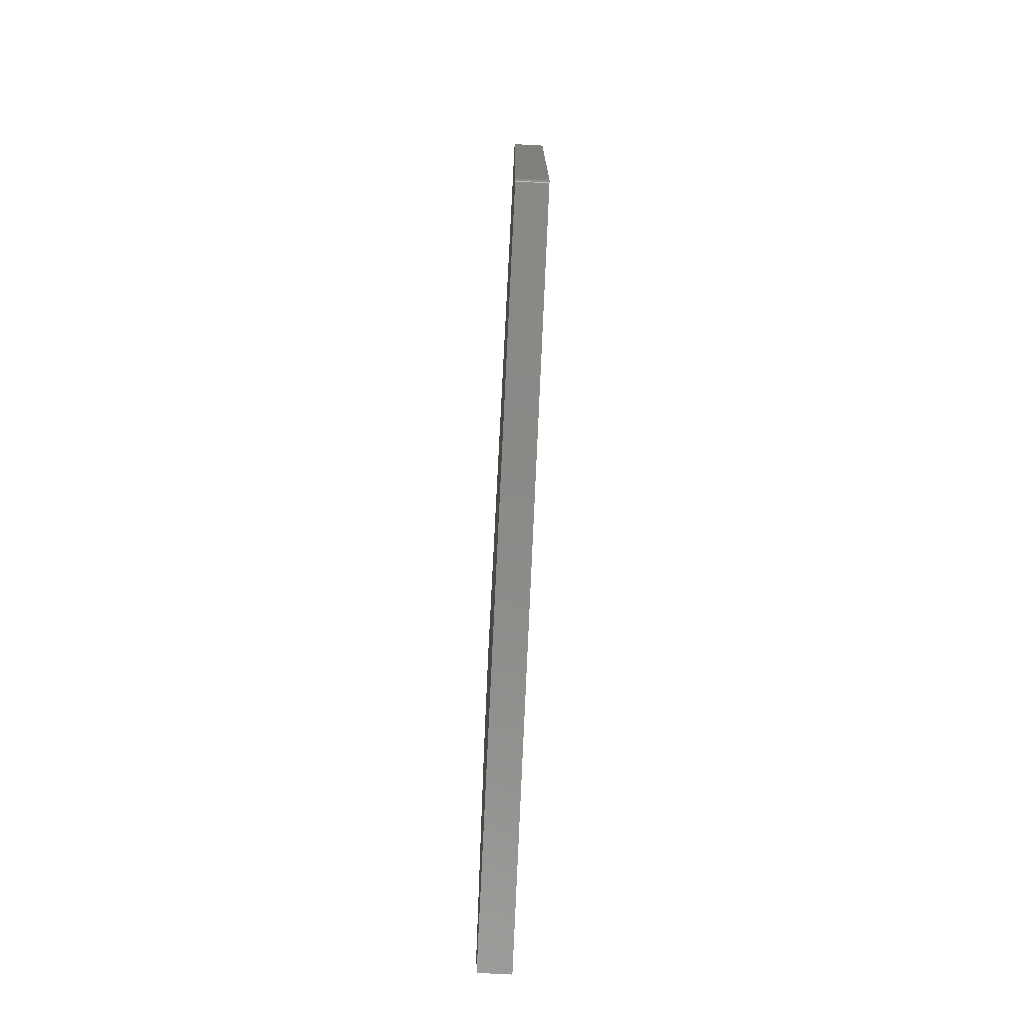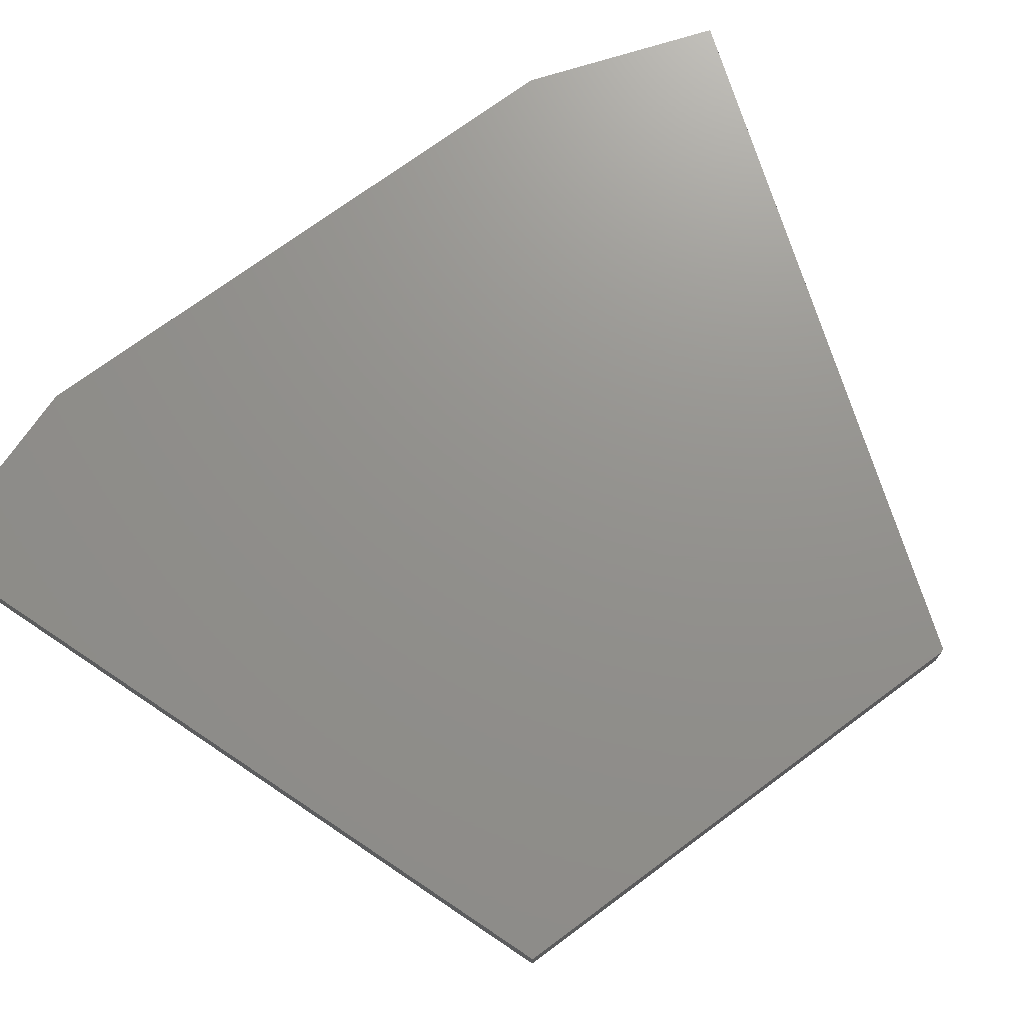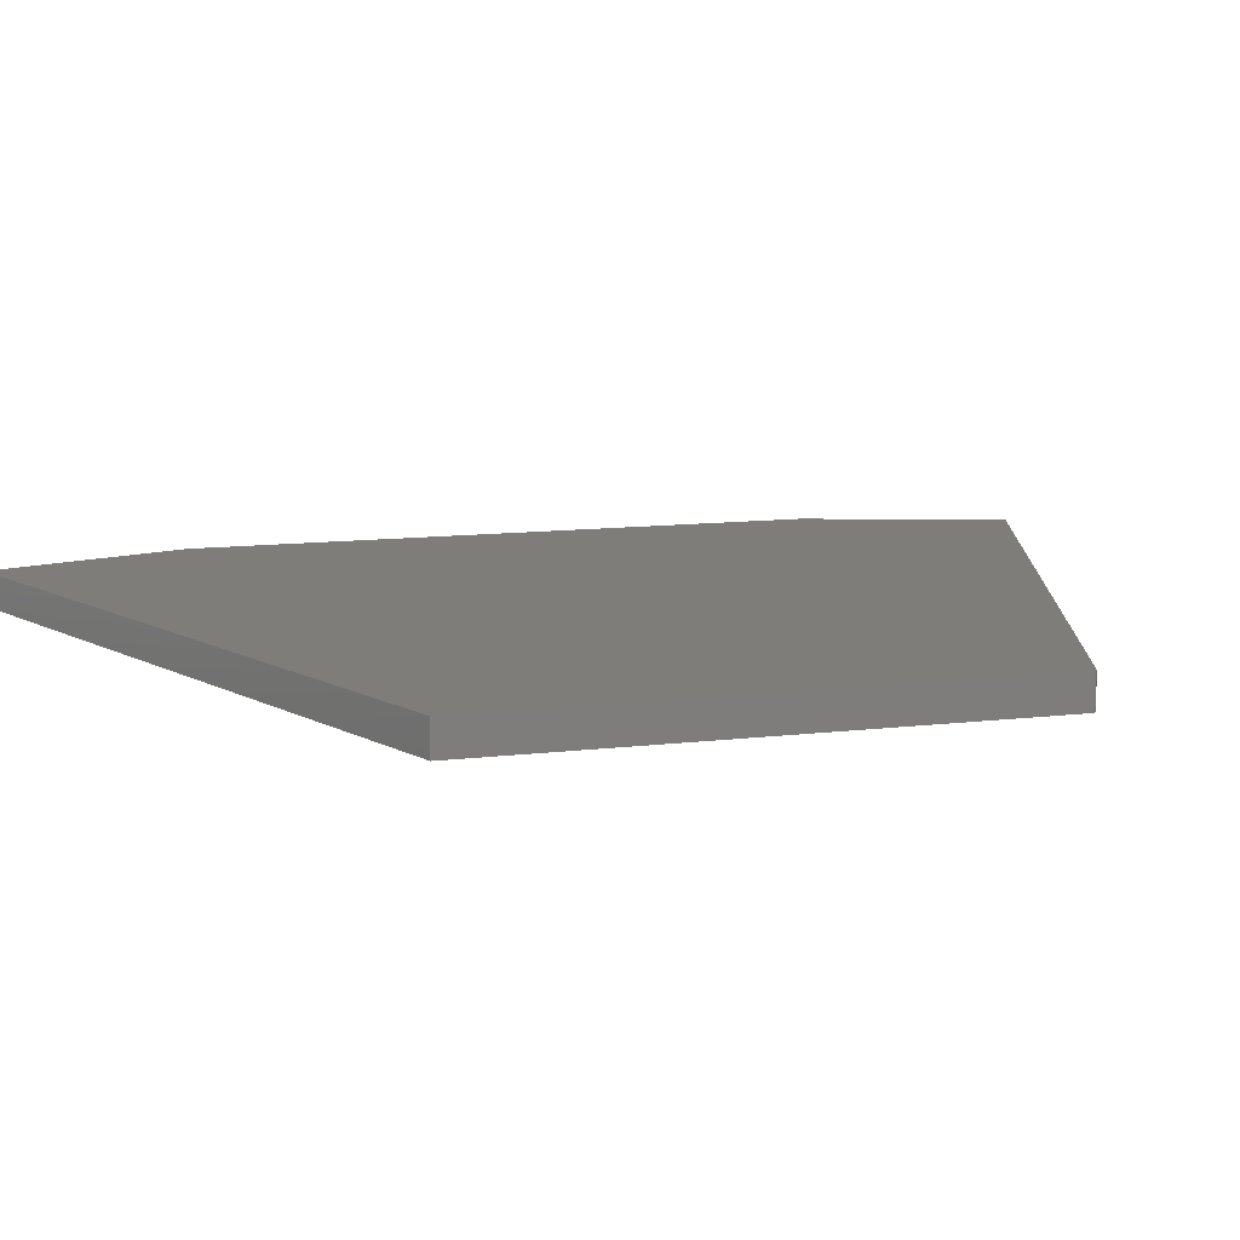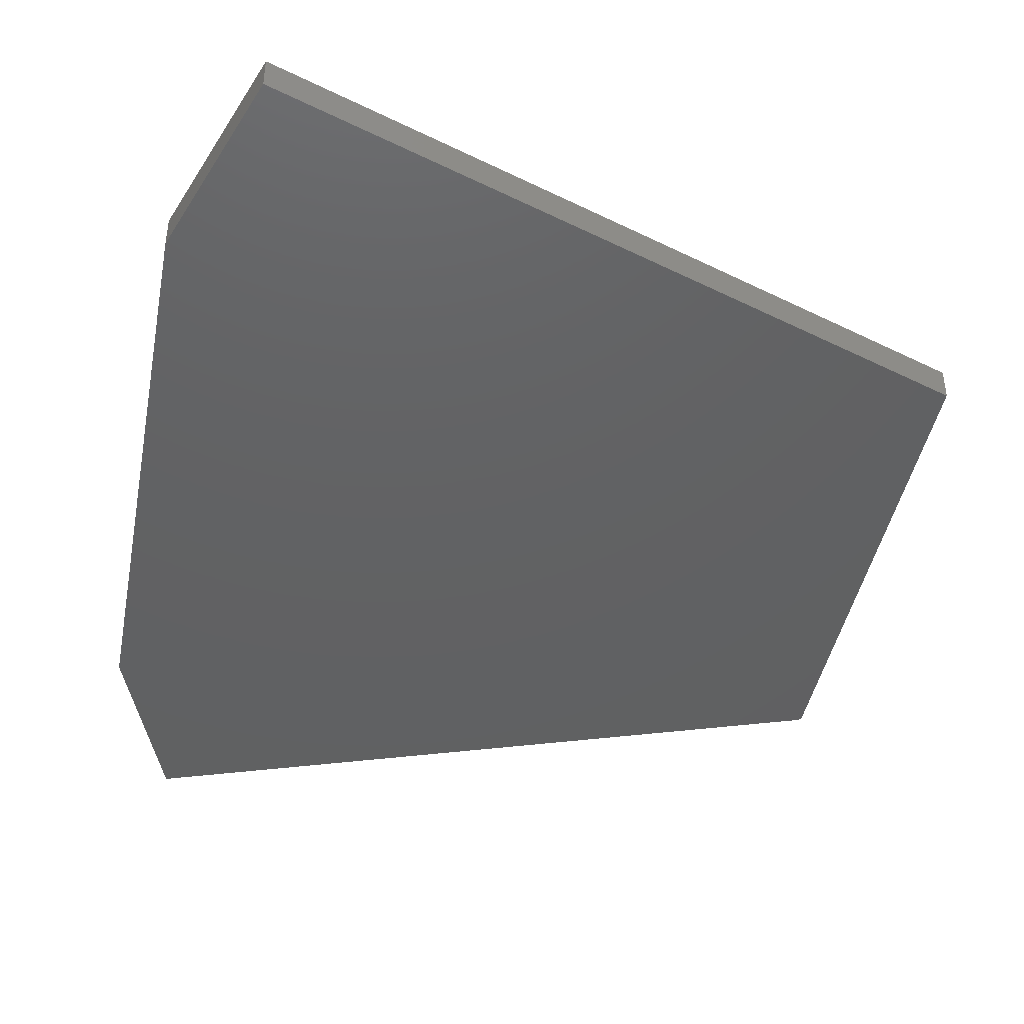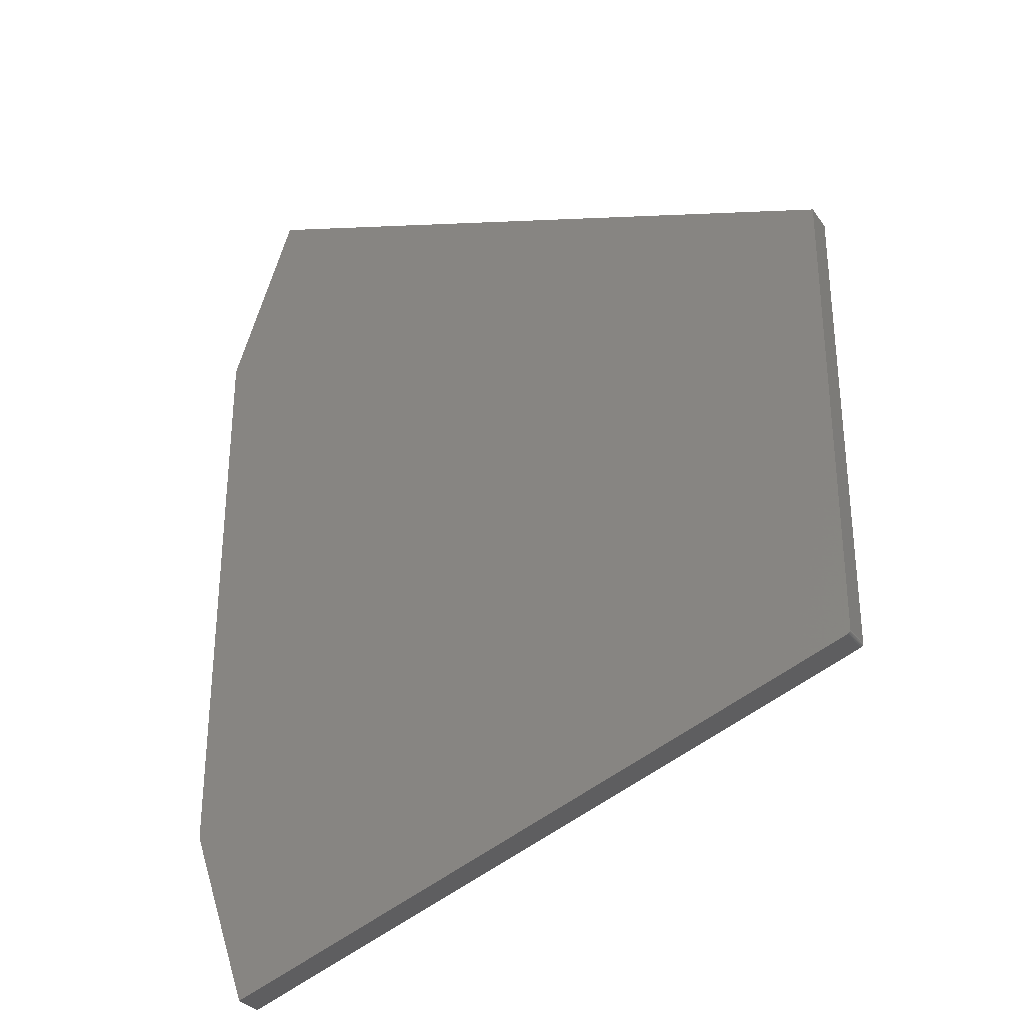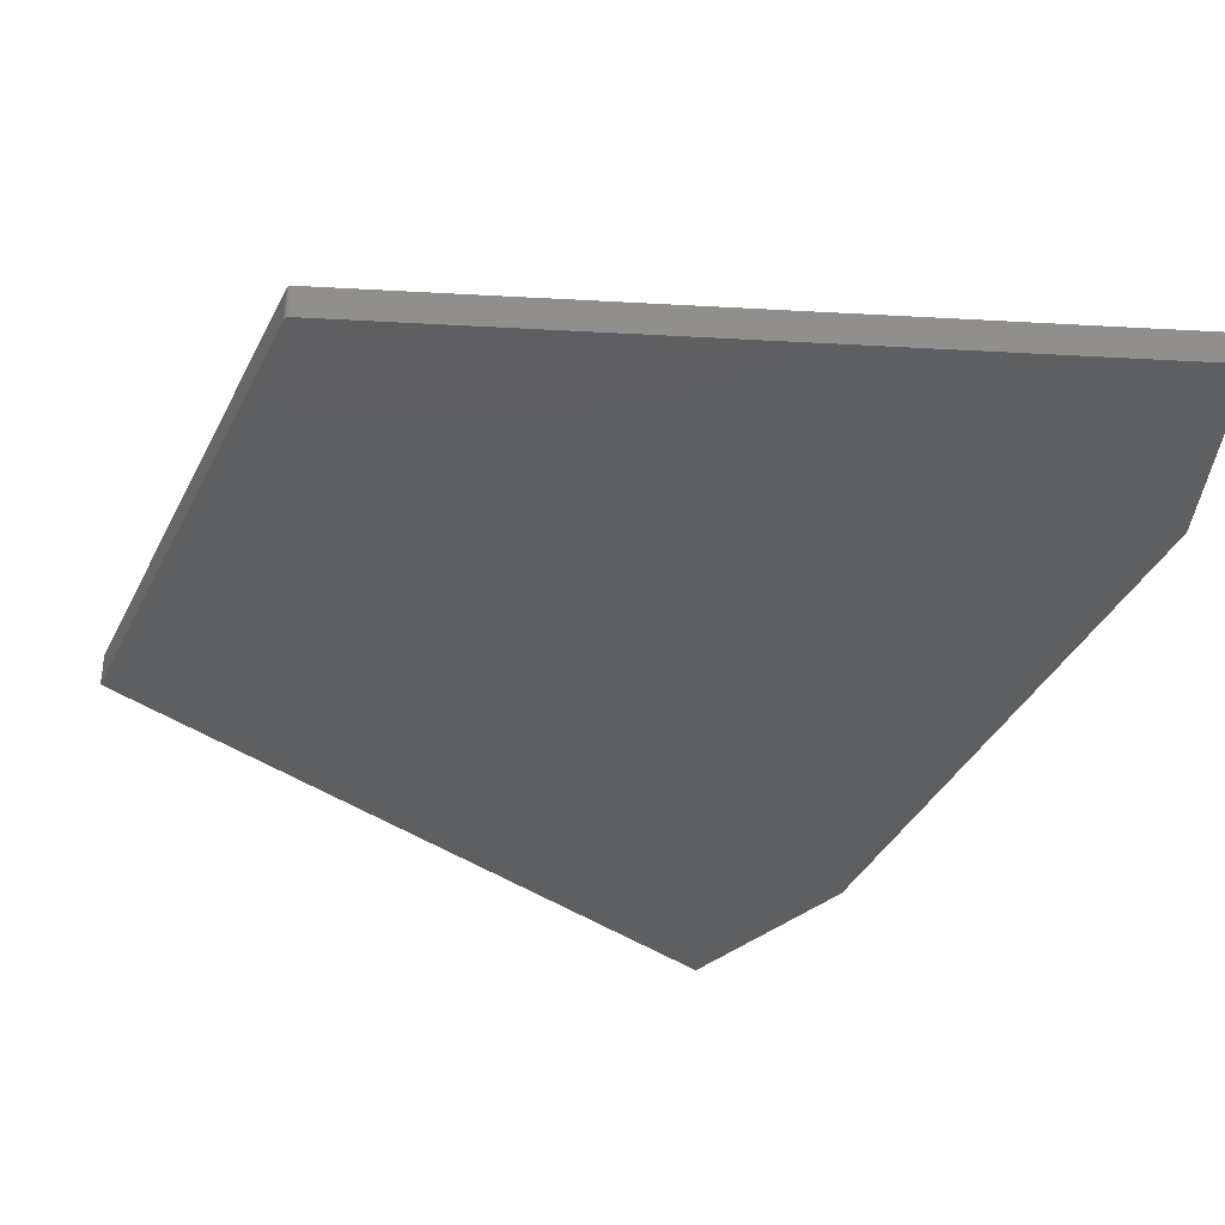
<metadata>
{"format":"stl","ext":"stl","renderer":"f3d","projection":"perspective","resolution":1024,"background":"white","views":[{"elev":-77.1,"azim":87.1,"up":"+Z"},{"elev":71.9,"azim":53.4,"up":"+Y"},{"elev":10.9,"azim":72.7,"up":"+Y"},{"elev":-43.2,"azim":-10.8,"up":"+Y"},{"elev":-31.5,"azim":29.5,"up":"+Z"},{"elev":-37.1,"azim":156.4,"up":"+Y"}]}
</metadata>
<code>
# stl→obj: 30 verts, 56 faces
v 0.7512 -0.04688 0.3712
v -0.2535 -0.04688 0.7266
v -0.3516 -0.04688 0.4447
v -0.3516 -0.04688 -0.4498
v 0.746 -0.04688 -0.3781
v -0.3516 -0.04688 -0.4375
v -0.2535 -0.04688 -0.7316
v -0.3516 -0.04688 0.4325
v 0.7473 -0.04688 -0.3775
v 0.7484 -0.04688 -0.3767
v 0.7494 -0.04688 -0.3758
v 0.7502 -0.04688 -0.3746
v 0.7508 -0.04688 -0.3734
v 0.7511 -0.04688 -0.3721
v 0.7512 -0.04688 -0.3707
v -0.3516 4.897e-17 0.4447
v -0.2535 7.006e-17 0.7266
v 0.7512 1.061e-16 0.3712
v -0.3516 -4.815e-35 -0.4375
v 0.746 6.423e-17 -0.3781
v -0.3516 -6.802e-19 -0.4498
v -0.2535 -1.088e-17 -0.7316
v -0.3516 4.829e-17 0.4325
v 0.7512 6.493e-17 -0.3707
v 0.7511 6.484e-17 -0.3721
v 0.7508 6.475e-17 -0.3734
v 0.7502 6.465e-17 -0.3746
v 0.7494 6.454e-17 -0.3758
v 0.7484 6.443e-17 -0.3767
v 0.7473 6.433e-17 -0.3775
f 1 2 3
f 4 5 6
f 4 7 5
f 8 6 5
f 8 5 9
f 8 9 10
f 8 10 11
f 8 11 12
f 8 12 13
f 8 13 14
f 8 14 15
f 8 15 1
f 8 1 3
f 16 17 18
f 19 20 21
f 20 22 21
f 23 16 18
f 23 18 24
f 23 24 25
f 23 25 26
f 23 26 27
f 23 27 28
f 23 28 29
f 23 29 30
f 23 30 20
f 23 20 19
f 15 24 1
f 1 24 18
f 7 22 5
f 5 22 20
f 24 15 25
f 25 15 14
f 25 14 26
f 26 14 13
f 26 13 27
f 27 13 12
f 27 12 28
f 28 12 11
f 28 11 29
f 29 11 10
f 29 10 30
f 30 10 9
f 30 9 20
f 20 9 5
f 8 23 6
f 6 23 19
f 3 16 8
f 8 16 23
f 2 17 3
f 3 17 16
f 1 18 2
f 2 18 17
f 4 21 7
f 7 21 22
f 6 19 4
f 4 19 21

</code>
